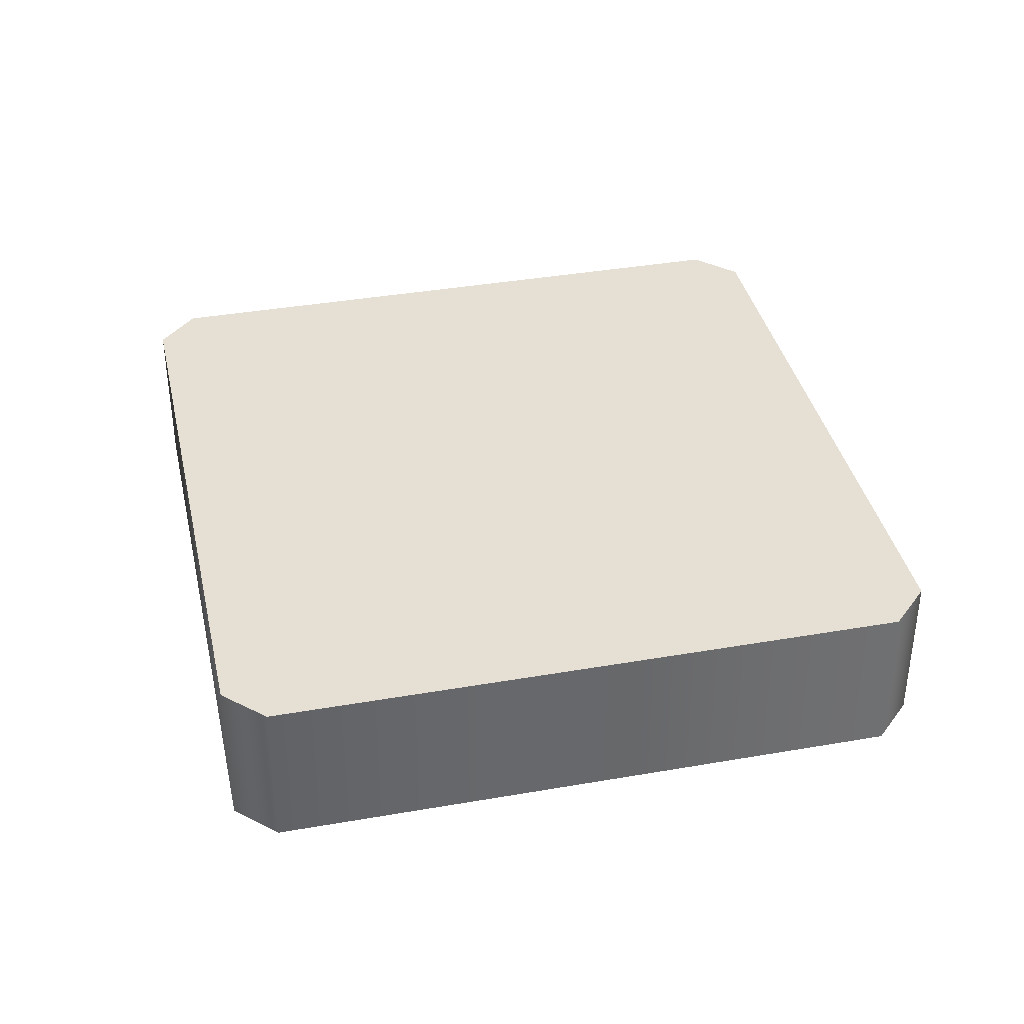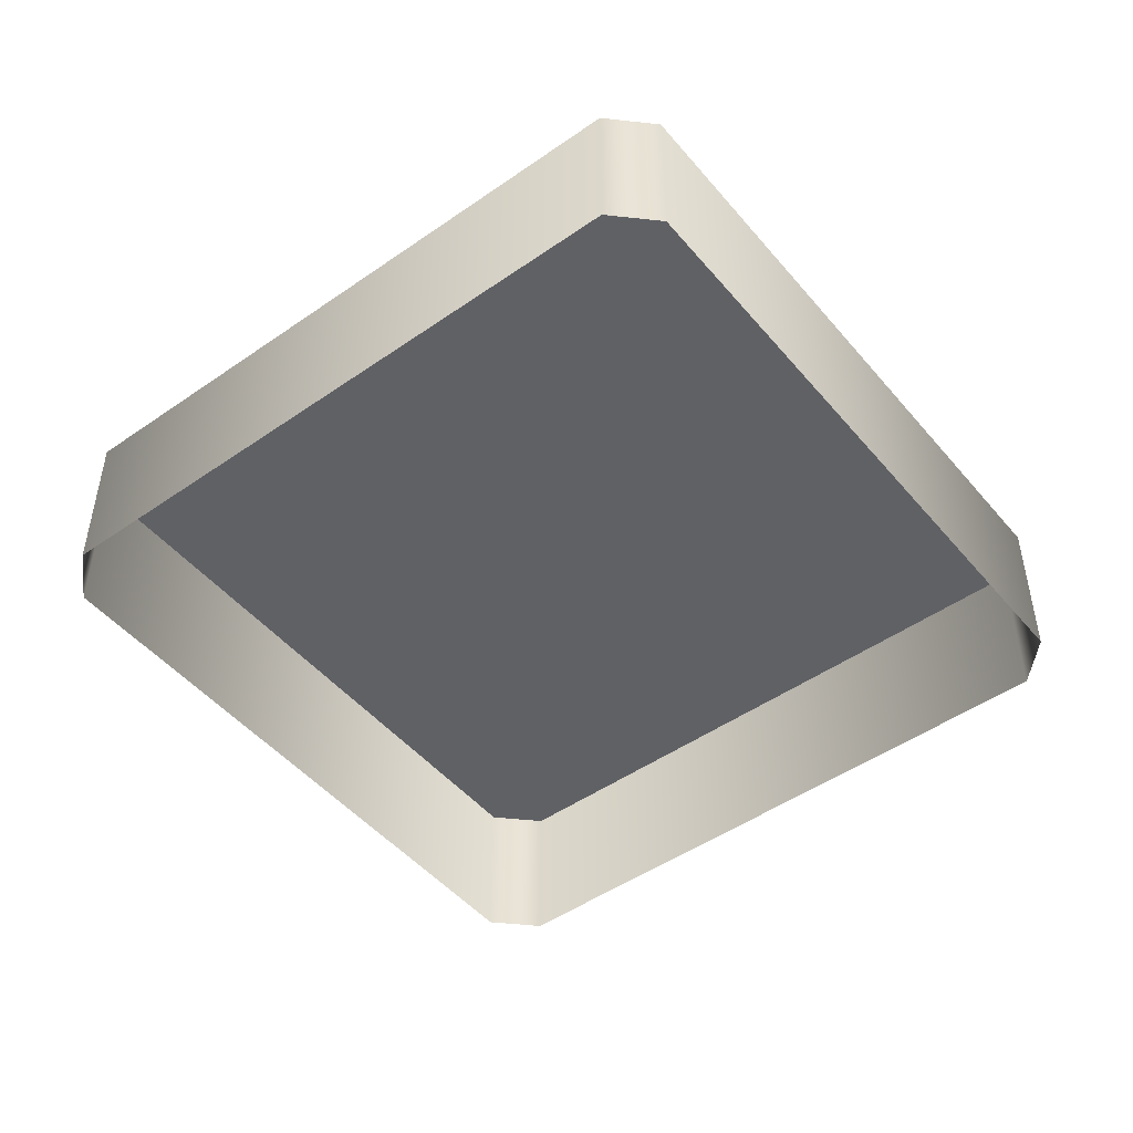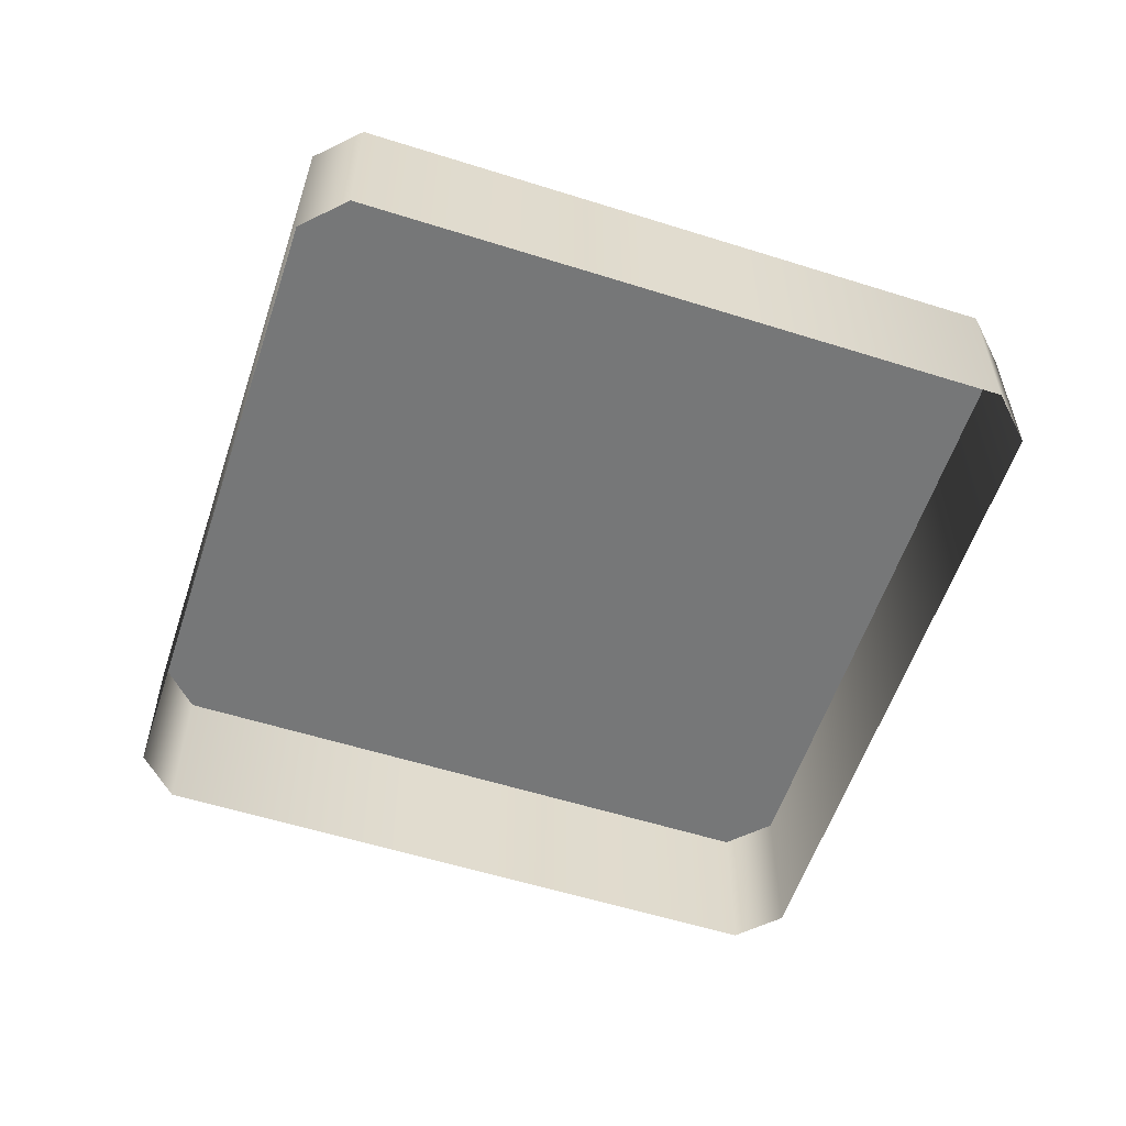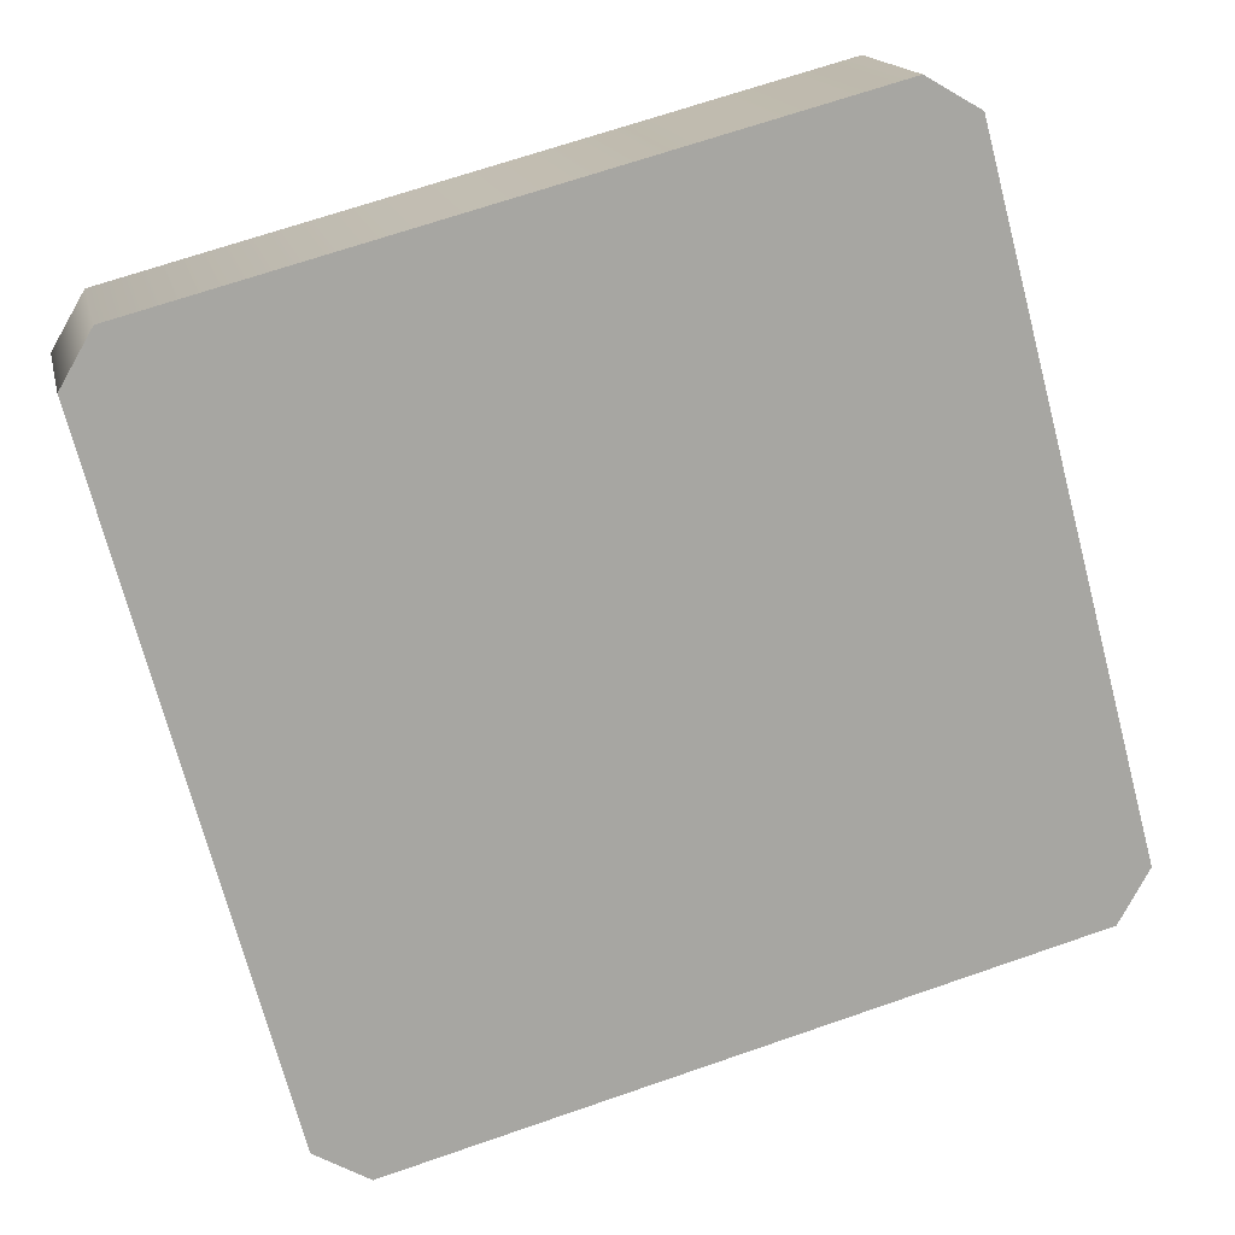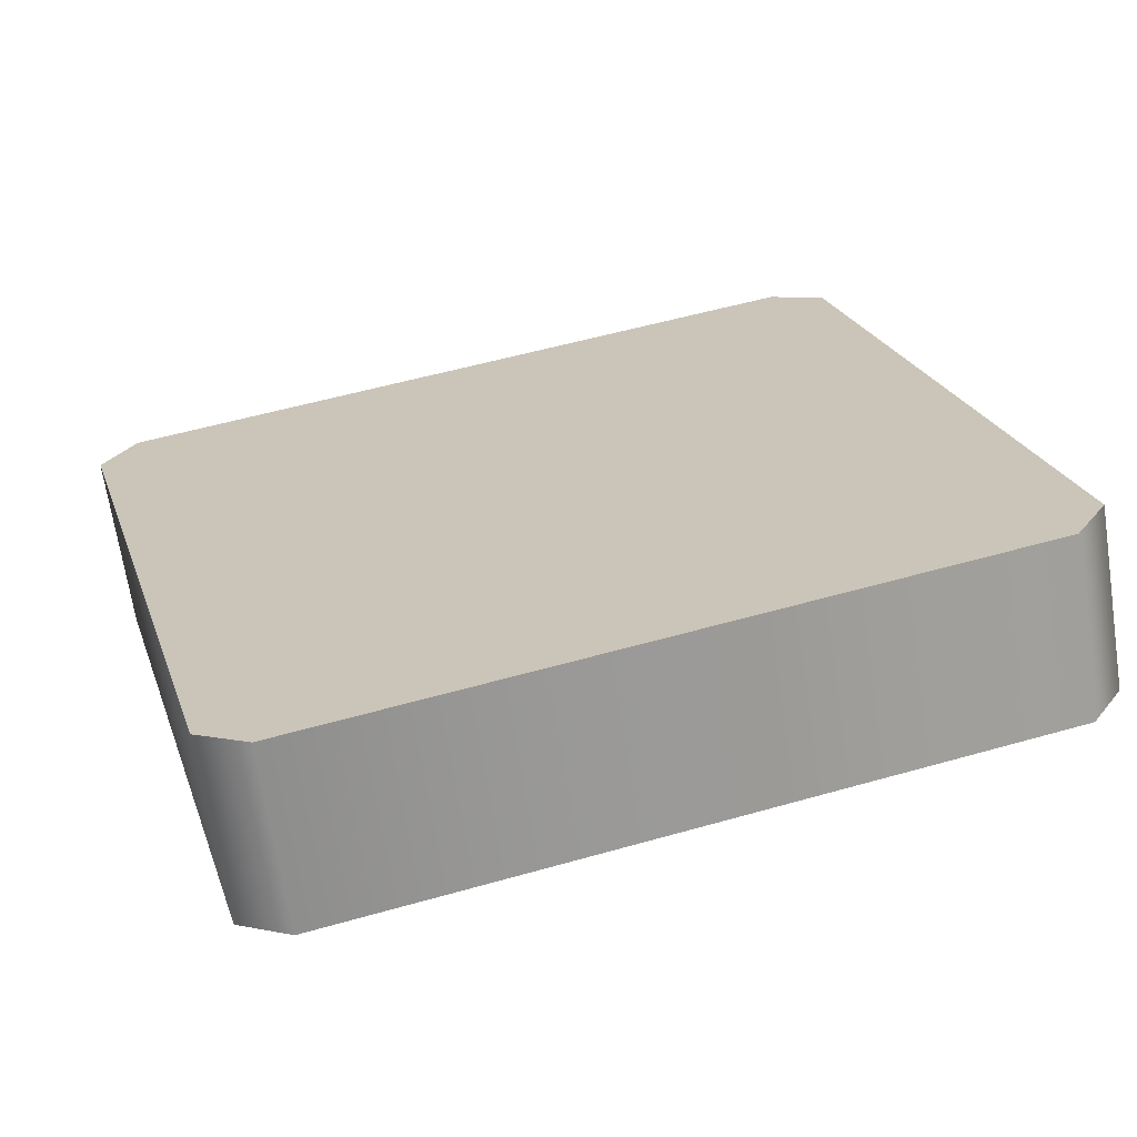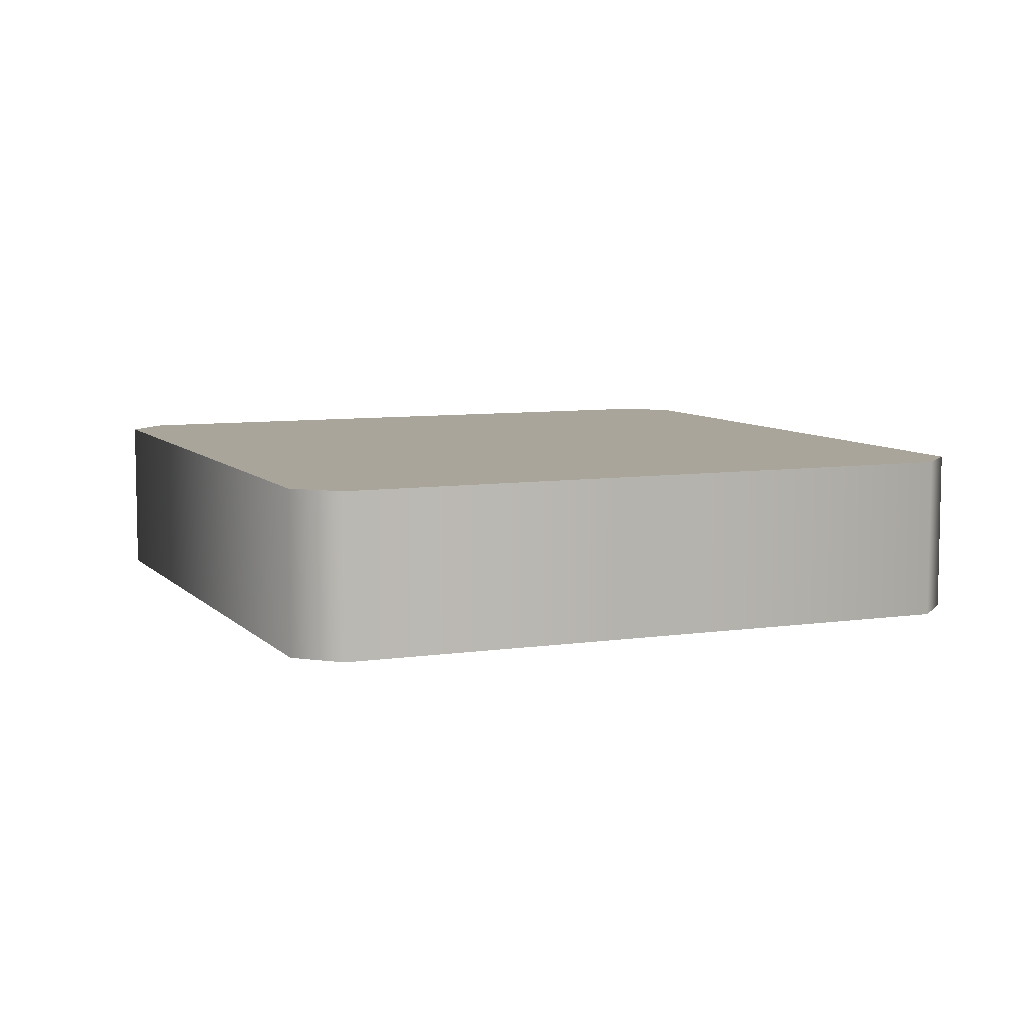
<metadata>
{"format":"obj","ext":"obj","renderer":"f3d","projection":"perspective","resolution":1024,"background":"white","views":[{"elev":38.0,"azim":2.5,"up":"+Y"},{"elev":-48.1,"azim":143.0,"up":"+Y"},{"elev":-57.0,"azim":-93.2,"up":"+Y"},{"elev":15.9,"azim":168.0,"up":"+Z"},{"elev":-67.2,"azim":-171.3,"up":"+Z"},{"elev":7.6,"azim":-7.8,"up":"+Y"}]}
</metadata>
<code>
o key32/key/mesh2/mesh2-geometry#mesh2-geometry
v 0.2917 -0.2134 0.2361
v 0.3367 -0.2251 0.2241
v 0.2917 -0.2251 0.2361
v 0.3367 -0.2134 0.2241
v 0.2896 -0.2251 0.2397
v 0.3503 -0.2134 0.2748
v 0.3403 -0.2134 0.2261
v 0.2896 -0.2134 0.2397
v 0.3052 -0.2134 0.2869
v 0.3524 -0.2134 0.2712
v 0.3403 -0.2251 0.2261
v 0.3017 -0.2251 0.2848
v 0.3017 -0.2134 0.2848
v 0.3052 -0.2251 0.2869
v 0.3524 -0.2251 0.2712
v 0.3503 -0.2251 0.2748
f 1 2 3
f 2 1 4
f 5 1 3
f 1 6 4
f 7 2 4
f 1 5 8
f 1 9 6
f 4 6 10
f 2 7 11
f 4 10 7
f 12 8 5
f 13 1 8
f 1 13 9
f 14 6 9
f 6 15 10
f 10 11 7
f 8 12 13
f 13 14 9
f 6 14 16
f 15 6 16
f 11 10 15
f 14 13 12
f 3 2 1
f 4 1 2
f 3 1 5
f 4 6 1
f 4 2 7
f 8 5 1
f 6 9 1
f 10 6 4
f 11 7 2
f 7 10 4
f 5 8 12
f 8 1 13
f 9 13 1
f 9 6 14
f 10 15 6
f 7 11 10
f 13 12 8
f 9 14 13
f 16 14 6
f 16 6 15
f 15 10 11
f 12 13 14

</code>
